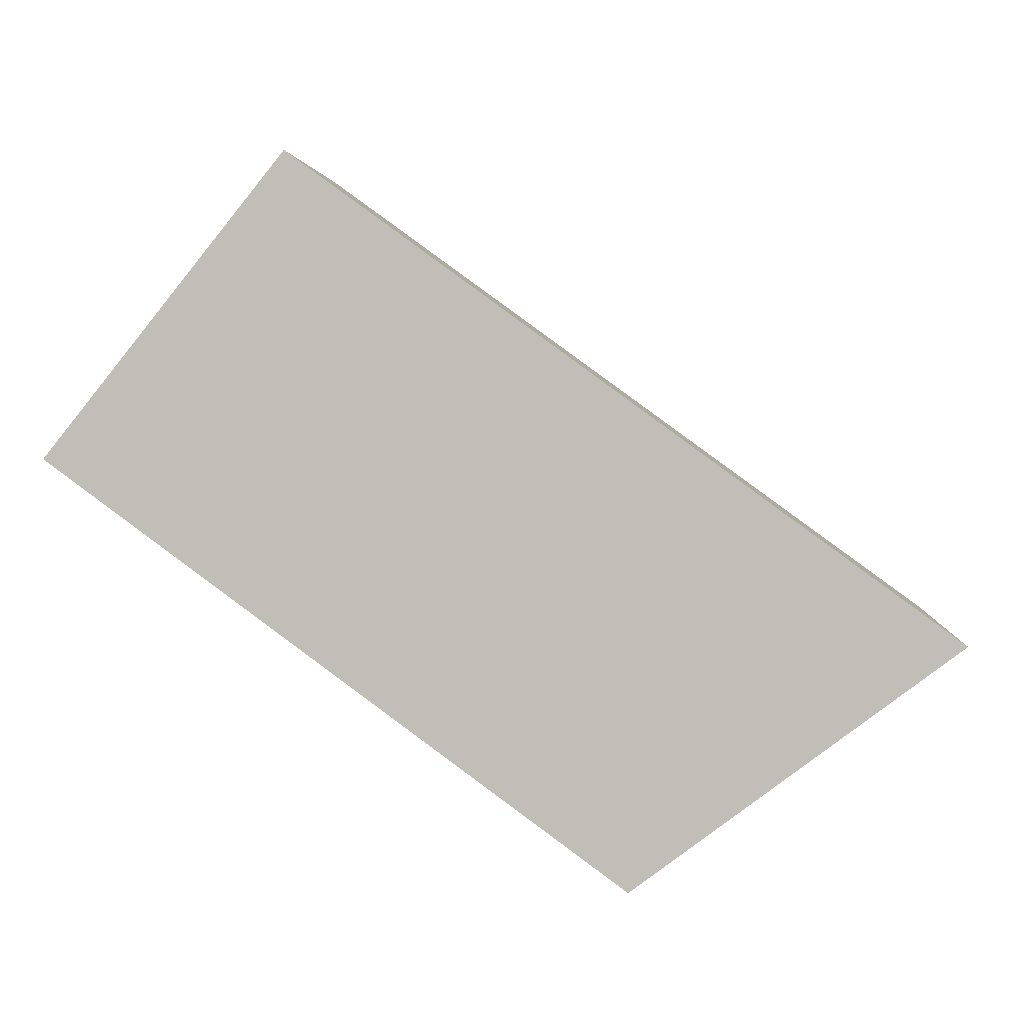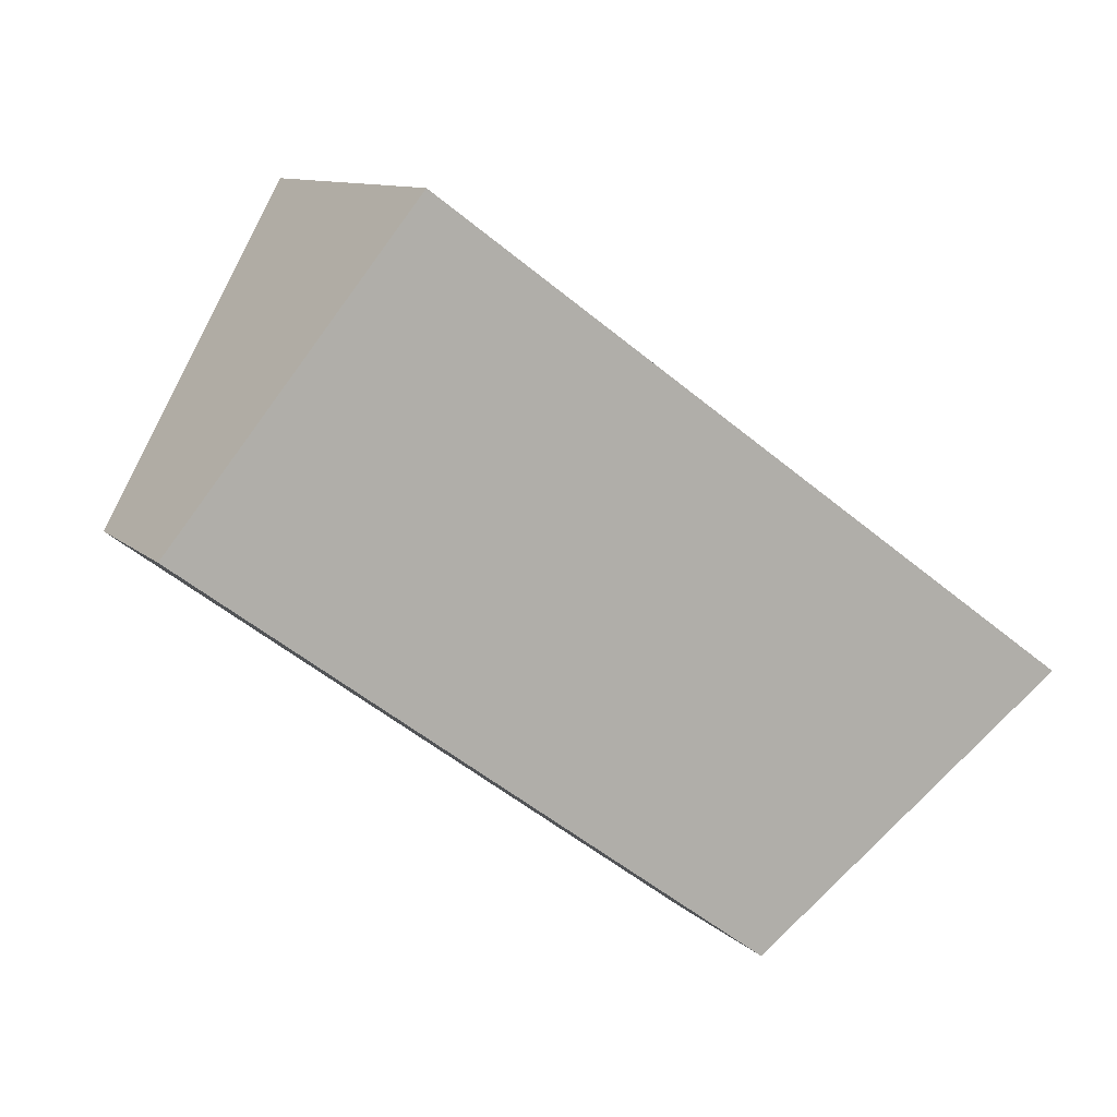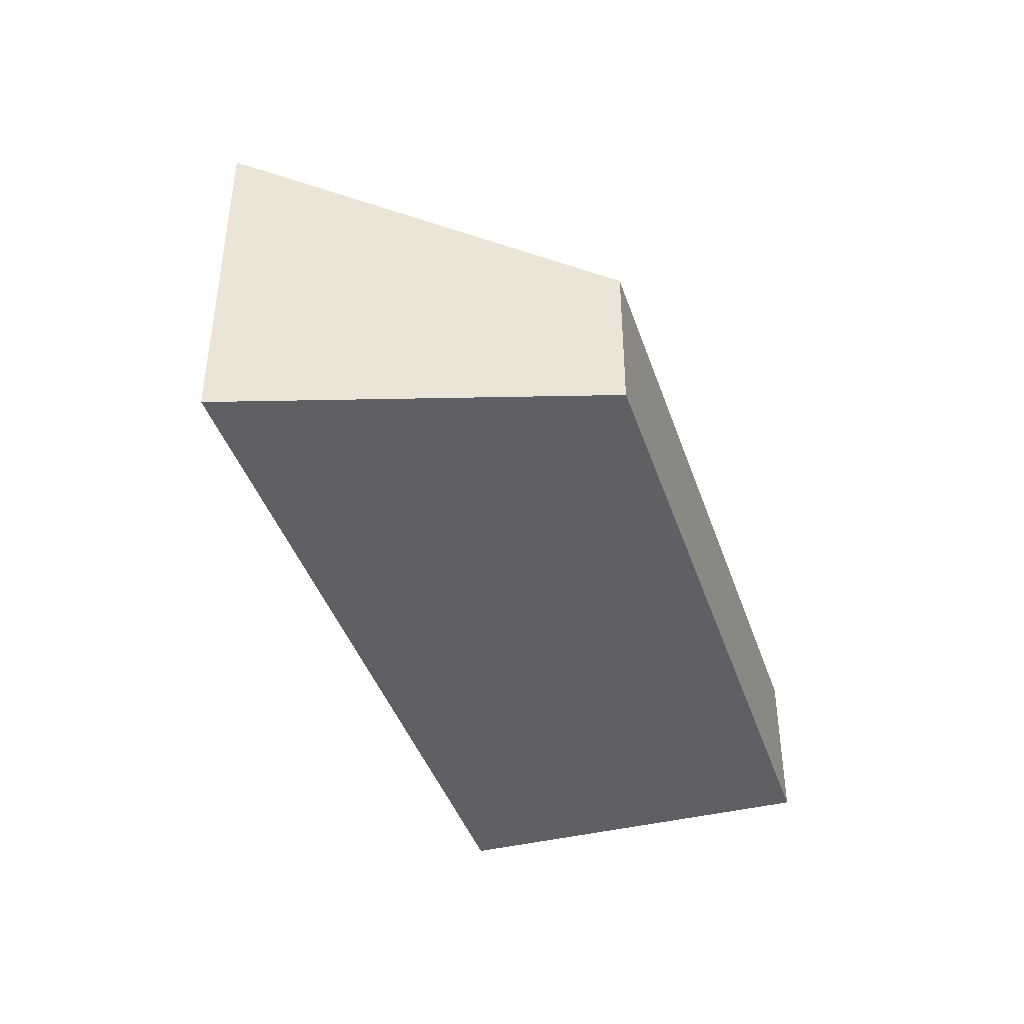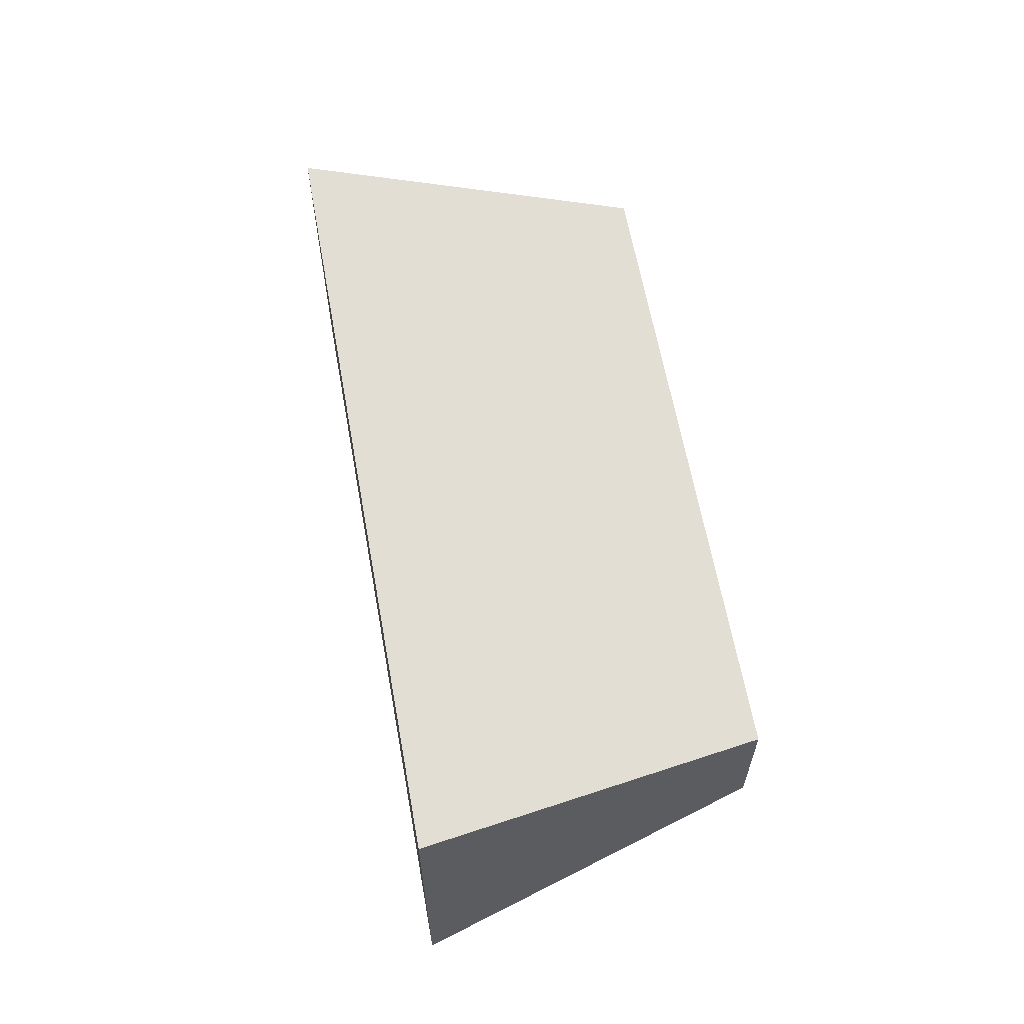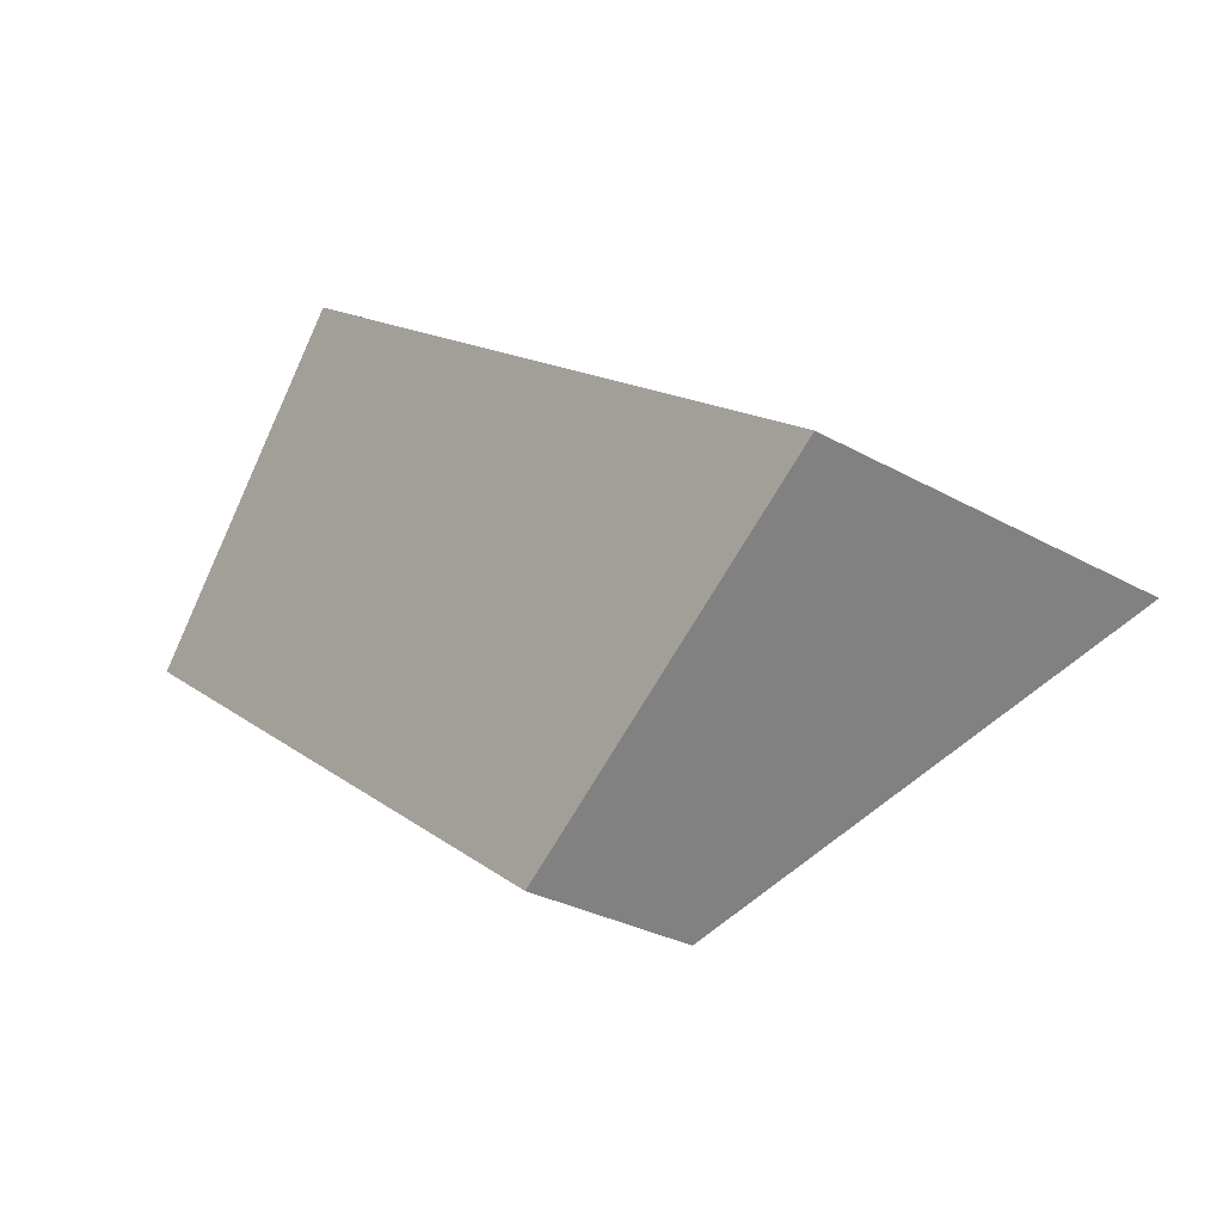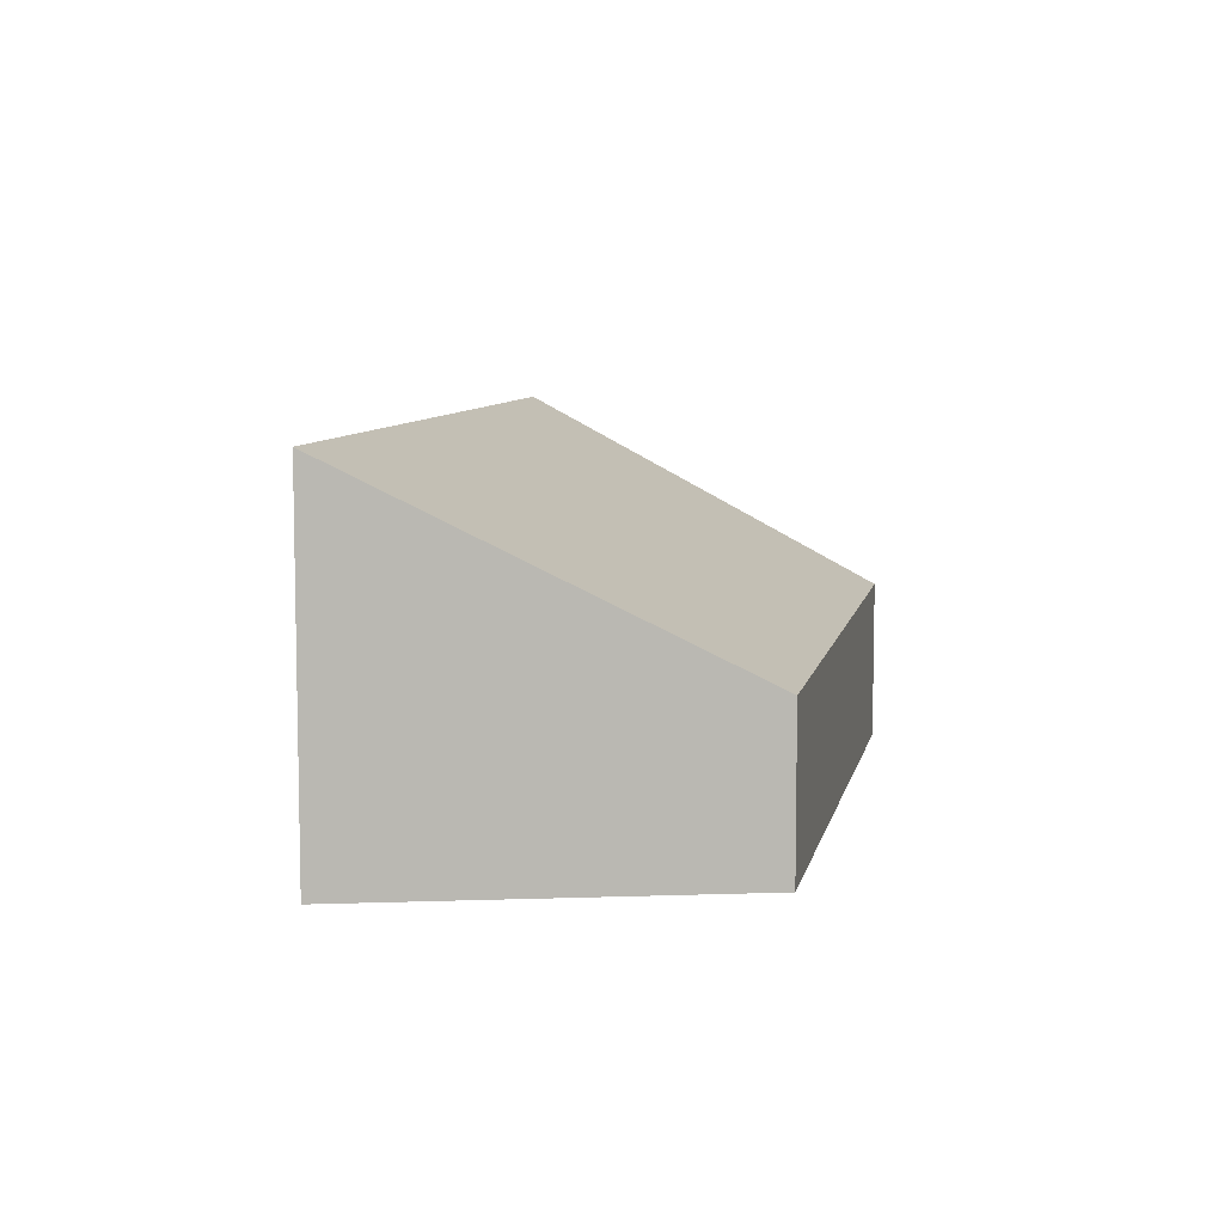
<metadata>
{"format":"obj","ext":"obj","renderer":"f3d","projection":"perspective","resolution":1024,"background":"white","views":[{"elev":3.6,"azim":3.1,"up":"+Z"},{"elev":10.3,"azim":-25.4,"up":"+Z"},{"elev":-42.8,"azim":144.5,"up":"+Y"},{"elev":63.8,"azim":115.8,"up":"+Y"},{"elev":-29.6,"azim":50.3,"up":"+Z"},{"elev":7.9,"azim":137.6,"up":"+Y"}]}
</metadata>
<code>
v  1.325 3.345 1.656
v  5.935 2.182 -4.38
v  0 2.218 1.358e-16
v  3.139 4.888 3.924
v  3.756 4.888 3.477
v  5.935 4.888 1.899
v  11.8 4.888 -2.348
v  7.523 2.173 -5.552
v  7.523 3.4e-16 -5.552
v  5.935 2.682e-16 -4.38
v  0 0 0
v  3.139 -2.403e-16 3.924
v  1.325 -1.014e-16 1.656
v  3.756 -2.129e-16 3.477
v  5.935 -1.163e-16 1.899
v  11.8 1.438e-16 -2.348
g defaultobject
f 1 2 3
f 2 1 4
f 2 4 5
f 2 5 6
f 2 6 7
f 2 7 8
f 9 2 8
f 2 9 3
f 3 9 10
f 3 10 11
f 11 1 3
f 1 11 4
f 4 11 12
f 12 11 13
f 12 5 4
f 5 12 6
f 6 12 7
f 7 12 14
f 7 14 15
f 7 15 16
f 16 8 7
f 8 16 9
f 13 14 12
f 14 13 11
f 14 11 15
f 15 11 10
f 15 10 16
f 16 10 9

</code>
